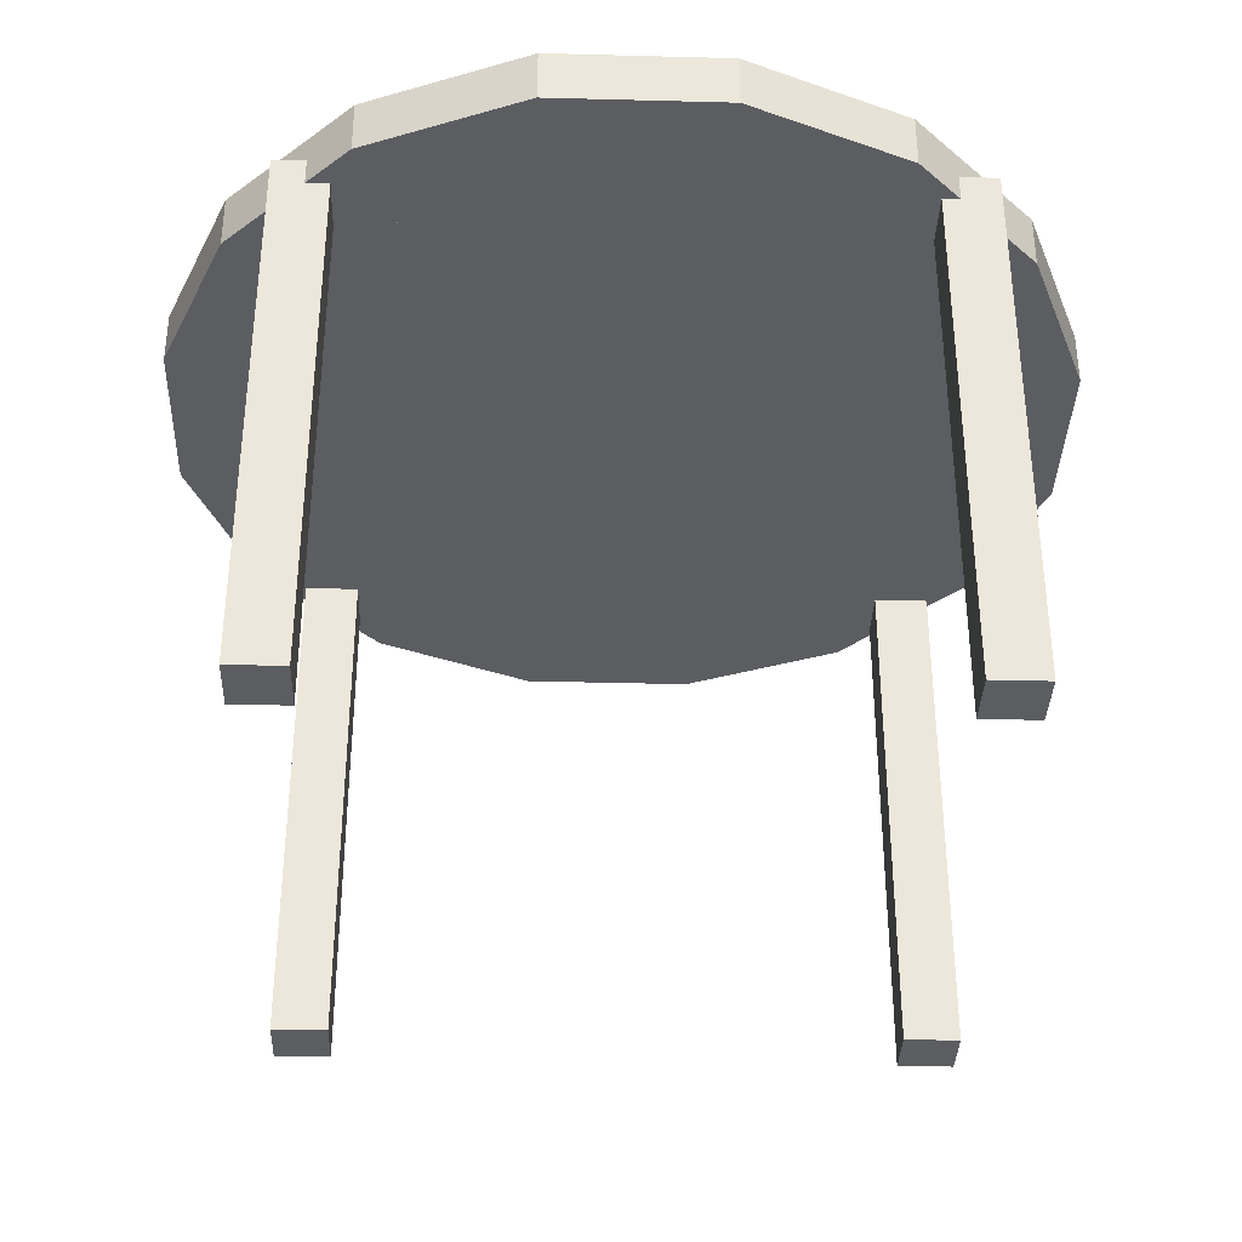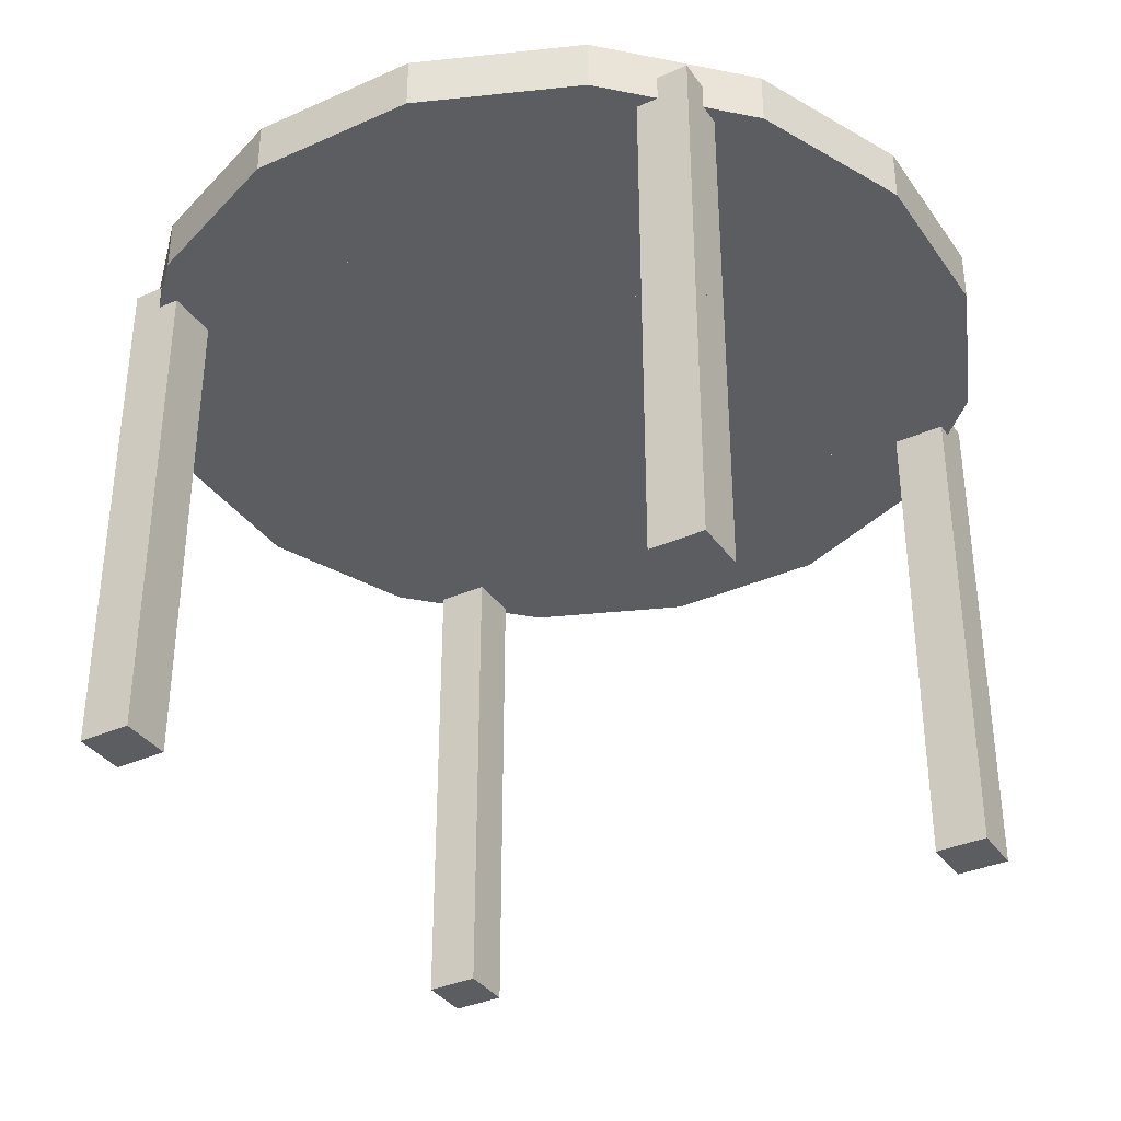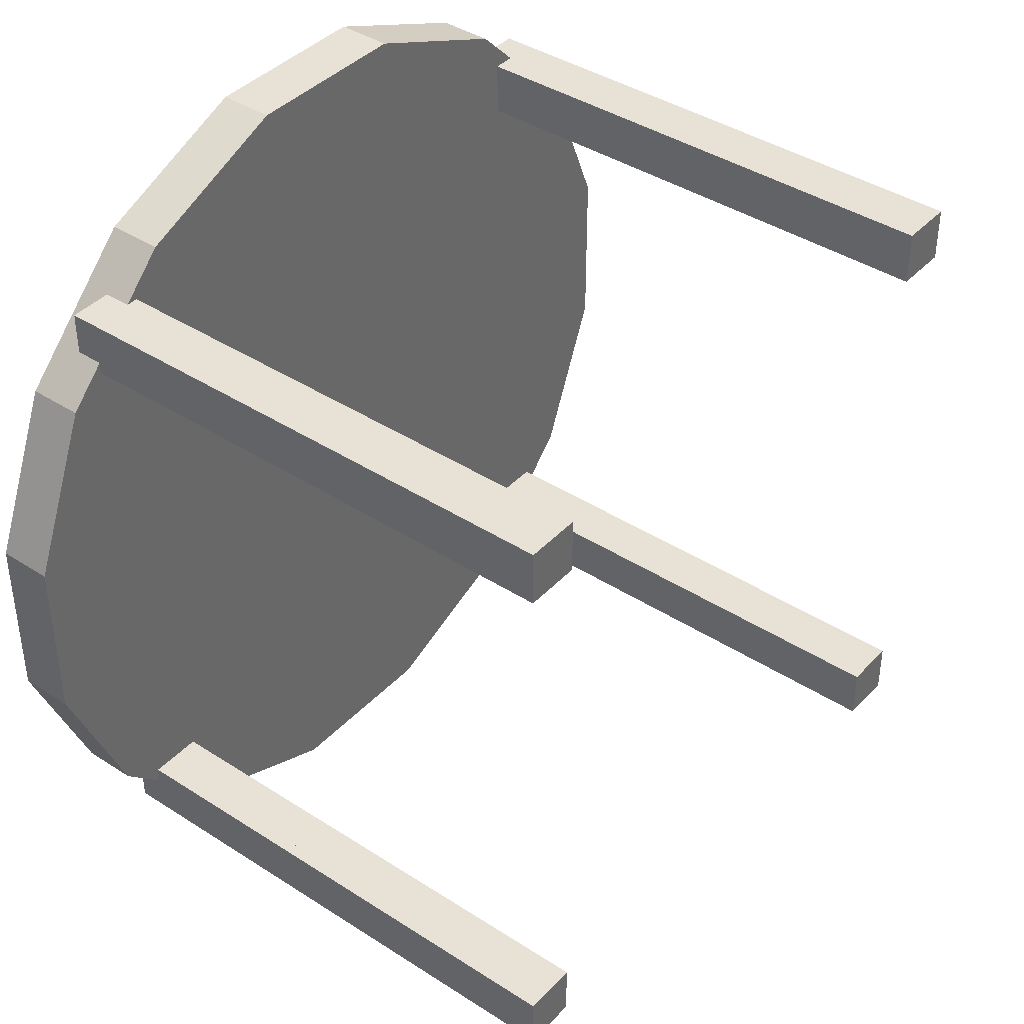
<metadata>
{"format":"obj","ext":"obj","renderer":"f3d","projection":"perspective","resolution":1024,"background":"white","views":[{"elev":-35.9,"azim":178.0,"up":"+Y"},{"elev":-35.6,"azim":120.4,"up":"+Y"},{"elev":40.5,"azim":-51.6,"up":"+Z"}]}
</metadata>
<code>
o cube
v -0.3125 0.0625 -0.3125
v -0.3125 0.0625 -0.375
v -0.3125 0 -0.3125
v -0.3125 0 -0.375
v -0.375 0.0625 -0.375
v -0.375 0.0625 -0.3125
v -0.375 0 -0.375
v -0.375 0 -0.3125
f 4 7 5 2
f 3 4 2 1
f 8 3 1 6
f 7 8 6 5
f 6 1 2 5
f 7 4 3 8
o cube
v -0.3125 0.125 -0.3125
v -0.3125 0.125 -0.375
v -0.3125 0.0625 -0.3125
v -0.3125 0.0625 -0.375
v -0.375 0.125 -0.375
v -0.375 0.125 -0.3125
v -0.375 0.0625 -0.375
v -0.375 0.0625 -0.3125
f 12 15 13 10
f 11 12 10 9
f 16 11 9 14
f 15 16 14 13
f 14 9 10 13
f 15 12 11 16
o cube
v -0.3125 0.1875 -0.3125
v -0.3125 0.1875 -0.375
v -0.3125 0.125 -0.3125
v -0.3125 0.125 -0.375
v -0.375 0.1875 -0.375
v -0.375 0.1875 -0.3125
v -0.375 0.125 -0.375
v -0.375 0.125 -0.3125
f 20 23 21 18
f 19 20 18 17
f 24 19 17 22
f 23 24 22 21
f 22 17 18 21
f 23 20 19 24
o cube
v -0.3125 0.25 -0.3125
v -0.3125 0.25 -0.375
v -0.3125 0.1875 -0.3125
v -0.3125 0.1875 -0.375
v -0.375 0.25 -0.375
v -0.375 0.25 -0.3125
v -0.375 0.1875 -0.375
v -0.375 0.1875 -0.3125
f 28 31 29 26
f 27 28 26 25
f 32 27 25 30
f 31 32 30 29
f 30 25 26 29
f 31 28 27 32
o cube
v -0.3125 0.3125 -0.3125
v -0.3125 0.3125 -0.375
v -0.3125 0.25 -0.3125
v -0.3125 0.25 -0.375
v -0.375 0.3125 -0.375
v -0.375 0.3125 -0.3125
v -0.375 0.25 -0.375
v -0.375 0.25 -0.3125
f 36 39 37 34
f 35 36 34 33
f 40 35 33 38
f 39 40 38 37
f 38 33 34 37
f 39 36 35 40
o cube
v -0.3125 0.375 -0.3125
v -0.3125 0.375 -0.375
v -0.3125 0.3125 -0.3125
v -0.3125 0.3125 -0.375
v -0.375 0.375 -0.375
v -0.375 0.375 -0.3125
v -0.375 0.3125 -0.375
v -0.375 0.3125 -0.3125
f 44 47 45 42
f 43 44 42 41
f 48 43 41 46
f 47 48 46 45
f 46 41 42 45
f 47 44 43 48
o cube
v -0.3125 0.375 -0.3125
v -0.3125 0.375 -0.375
v -0.3125 0.3125 -0.3125
v -0.3125 0.3125 -0.375
v -0.375 0.375 -0.375
v -0.375 0.375 -0.3125
v -0.375 0.3125 -0.375
v -0.375 0.3125 -0.3125
f 52 55 53 50
f 51 52 50 49
f 56 51 49 54
f 55 56 54 53
f 54 49 50 53
f 55 52 51 56
o cube
v -0.3125 0.4375 -0.3125
v -0.3125 0.4375 -0.375
v -0.3125 0.375 -0.3125
v -0.3125 0.375 -0.375
v -0.375 0.4375 -0.375
v -0.375 0.4375 -0.3125
v -0.375 0.375 -0.375
v -0.375 0.375 -0.3125
f 60 63 61 58
f 59 60 58 57
f 64 59 57 62
f 63 64 62 61
f 62 57 58 61
f 63 60 59 64
o cube
v -0.3125 0.5 -0.3125
v -0.3125 0.5 -0.375
v -0.3125 0.4375 -0.3125
v -0.3125 0.4375 -0.375
v -0.375 0.5 -0.375
v -0.375 0.5 -0.3125
v -0.375 0.4375 -0.375
v -0.375 0.4375 -0.3125
f 68 71 69 66
f 67 68 66 65
f 72 67 65 70
f 71 72 70 69
f 70 65 66 69
f 71 68 67 72
o cube
v -0.3125 0.5625 -0.3125
v -0.3125 0.5625 -0.375
v -0.3125 0.5 -0.3125
v -0.3125 0.5 -0.375
v -0.375 0.5625 -0.375
v -0.375 0.5625 -0.3125
v -0.375 0.5 -0.375
v -0.375 0.5 -0.3125
f 76 79 77 74
f 75 76 74 73
f 80 75 73 78
f 79 80 78 77
f 78 73 74 77
f 79 76 75 80
o cube
v -0.3125 0.625 -0.3125
v -0.3125 0.625 -0.375
v -0.3125 0.5625 -0.3125
v -0.3125 0.5625 -0.375
v -0.375 0.625 -0.375
v -0.375 0.625 -0.3125
v -0.375 0.5625 -0.375
v -0.375 0.5625 -0.3125
f 84 87 85 82
f 83 84 82 81
f 88 83 81 86
f 87 88 86 85
f 86 81 82 85
f 87 84 83 88
o cube
v 0.3688 0.0625 -0.3125
v 0.3688 0.0625 -0.375
v 0.3688 0 -0.3125
v 0.3688 0 -0.375
v 0.3063 0.0625 -0.375
v 0.3063 0.0625 -0.3125
v 0.3063 0 -0.375
v 0.3063 0 -0.3125
f 92 95 93 90
f 91 92 90 89
f 96 91 89 94
f 95 96 94 93
f 94 89 90 93
f 95 92 91 96
o cube
v 0.3688 0.125 -0.3125
v 0.3688 0.125 -0.375
v 0.3688 0.0625 -0.3125
v 0.3688 0.0625 -0.375
v 0.3063 0.125 -0.375
v 0.3063 0.125 -0.3125
v 0.3063 0.0625 -0.375
v 0.3063 0.0625 -0.3125
f 100 103 101 98
f 99 100 98 97
f 104 99 97 102
f 103 104 102 101
f 102 97 98 101
f 103 100 99 104
o cube
v 0.3688 0.1875 -0.3125
v 0.3688 0.1875 -0.375
v 0.3688 0.125 -0.3125
v 0.3688 0.125 -0.375
v 0.3063 0.1875 -0.375
v 0.3063 0.1875 -0.3125
v 0.3063 0.125 -0.375
v 0.3063 0.125 -0.3125
f 108 111 109 106
f 107 108 106 105
f 112 107 105 110
f 111 112 110 109
f 110 105 106 109
f 111 108 107 112
o cube
v 0.3688 0.25 -0.3125
v 0.3688 0.25 -0.375
v 0.3688 0.1875 -0.3125
v 0.3688 0.1875 -0.375
v 0.3063 0.25 -0.375
v 0.3063 0.25 -0.3125
v 0.3063 0.1875 -0.375
v 0.3063 0.1875 -0.3125
f 116 119 117 114
f 115 116 114 113
f 120 115 113 118
f 119 120 118 117
f 118 113 114 117
f 119 116 115 120
o cube
v 0.3688 0.3125 -0.3125
v 0.3688 0.3125 -0.375
v 0.3688 0.25 -0.3125
v 0.3688 0.25 -0.375
v 0.3063 0.3125 -0.375
v 0.3063 0.3125 -0.3125
v 0.3063 0.25 -0.375
v 0.3063 0.25 -0.3125
f 124 127 125 122
f 123 124 122 121
f 128 123 121 126
f 127 128 126 125
f 126 121 122 125
f 127 124 123 128
o cube
v 0.3688 0.375 -0.3125
v 0.3688 0.375 -0.375
v 0.3688 0.3125 -0.3125
v 0.3688 0.3125 -0.375
v 0.3063 0.375 -0.375
v 0.3063 0.375 -0.3125
v 0.3063 0.3125 -0.375
v 0.3063 0.3125 -0.3125
f 132 135 133 130
f 131 132 130 129
f 136 131 129 134
f 135 136 134 133
f 134 129 130 133
f 135 132 131 136
o cube
v 0.3688 0.375 -0.3125
v 0.3688 0.375 -0.375
v 0.3688 0.3125 -0.3125
v 0.3688 0.3125 -0.375
v 0.3063 0.375 -0.375
v 0.3063 0.375 -0.3125
v 0.3063 0.3125 -0.375
v 0.3063 0.3125 -0.3125
f 140 143 141 138
f 139 140 138 137
f 144 139 137 142
f 143 144 142 141
f 142 137 138 141
f 143 140 139 144
o cube
v 0.3688 0.4375 -0.3125
v 0.3688 0.4375 -0.375
v 0.3688 0.375 -0.3125
v 0.3688 0.375 -0.375
v 0.3063 0.4375 -0.375
v 0.3063 0.4375 -0.3125
v 0.3063 0.375 -0.375
v 0.3063 0.375 -0.3125
f 148 151 149 146
f 147 148 146 145
f 152 147 145 150
f 151 152 150 149
f 150 145 146 149
f 151 148 147 152
o cube
v 0.3688 0.5 -0.3125
v 0.3688 0.5 -0.375
v 0.3688 0.4375 -0.3125
v 0.3688 0.4375 -0.375
v 0.3063 0.5 -0.375
v 0.3063 0.5 -0.3125
v 0.3063 0.4375 -0.375
v 0.3063 0.4375 -0.3125
f 156 159 157 154
f 155 156 154 153
f 160 155 153 158
f 159 160 158 157
f 158 153 154 157
f 159 156 155 160
o cube
v 0.3688 0.5625 -0.3125
v 0.3688 0.5625 -0.375
v 0.3688 0.5 -0.3125
v 0.3688 0.5 -0.375
v 0.3063 0.5625 -0.375
v 0.3063 0.5625 -0.3125
v 0.3063 0.5 -0.375
v 0.3063 0.5 -0.3125
f 164 167 165 162
f 163 164 162 161
f 168 163 161 166
f 167 168 166 165
f 166 161 162 165
f 167 164 163 168
o cube
v 0.3688 0.625 -0.3125
v 0.3688 0.625 -0.375
v 0.3688 0.5625 -0.3125
v 0.3688 0.5625 -0.375
v 0.3063 0.625 -0.375
v 0.3063 0.625 -0.3125
v 0.3063 0.5625 -0.375
v 0.3063 0.5625 -0.3125
f 172 175 173 170
f 171 172 170 169
f 176 171 169 174
f 175 176 174 173
f 174 169 170 173
f 175 172 171 176
o cube
v 0.3688 0.0625 0.375
v 0.3688 0.0625 0.3125
v 0.3688 0 0.375
v 0.3688 0 0.3125
v 0.3063 0.0625 0.3125
v 0.3063 0.0625 0.375
v 0.3063 0 0.3125
v 0.3063 0 0.375
f 180 183 181 178
f 179 180 178 177
f 184 179 177 182
f 183 184 182 181
f 182 177 178 181
f 183 180 179 184
o cube
v 0.3688 0.125 0.375
v 0.3688 0.125 0.3125
v 0.3688 0.0625 0.375
v 0.3688 0.0625 0.3125
v 0.3063 0.125 0.3125
v 0.3063 0.125 0.375
v 0.3063 0.0625 0.3125
v 0.3063 0.0625 0.375
f 188 191 189 186
f 187 188 186 185
f 192 187 185 190
f 191 192 190 189
f 190 185 186 189
f 191 188 187 192
o cube
v 0.3688 0.1875 0.375
v 0.3688 0.1875 0.3125
v 0.3688 0.125 0.375
v 0.3688 0.125 0.3125
v 0.3063 0.1875 0.3125
v 0.3063 0.1875 0.375
v 0.3063 0.125 0.3125
v 0.3063 0.125 0.375
f 196 199 197 194
f 195 196 194 193
f 200 195 193 198
f 199 200 198 197
f 198 193 194 197
f 199 196 195 200
o cube
v 0.3688 0.25 0.375
v 0.3688 0.25 0.3125
v 0.3688 0.1875 0.375
v 0.3688 0.1875 0.3125
v 0.3063 0.25 0.3125
v 0.3063 0.25 0.375
v 0.3063 0.1875 0.3125
v 0.3063 0.1875 0.375
f 204 207 205 202
f 203 204 202 201
f 208 203 201 206
f 207 208 206 205
f 206 201 202 205
f 207 204 203 208
o cube
v 0.3688 0.3125 0.375
v 0.3688 0.3125 0.3125
v 0.3688 0.25 0.375
v 0.3688 0.25 0.3125
v 0.3063 0.3125 0.3125
v 0.3063 0.3125 0.375
v 0.3063 0.25 0.3125
v 0.3063 0.25 0.375
f 212 215 213 210
f 211 212 210 209
f 216 211 209 214
f 215 216 214 213
f 214 209 210 213
f 215 212 211 216
o cube
v 0.3688 0.375 0.375
v 0.3688 0.375 0.3125
v 0.3688 0.3125 0.375
v 0.3688 0.3125 0.3125
v 0.3063 0.375 0.3125
v 0.3063 0.375 0.375
v 0.3063 0.3125 0.3125
v 0.3063 0.3125 0.375
f 220 223 221 218
f 219 220 218 217
f 224 219 217 222
f 223 224 222 221
f 222 217 218 221
f 223 220 219 224
o cube
v 0.3688 0.375 0.375
v 0.3688 0.375 0.3125
v 0.3688 0.3125 0.375
v 0.3688 0.3125 0.3125
v 0.3063 0.375 0.3125
v 0.3063 0.375 0.375
v 0.3063 0.3125 0.3125
v 0.3063 0.3125 0.375
f 228 231 229 226
f 227 228 226 225
f 232 227 225 230
f 231 232 230 229
f 230 225 226 229
f 231 228 227 232
o cube
v 0.3688 0.4375 0.375
v 0.3688 0.4375 0.3125
v 0.3688 0.375 0.375
v 0.3688 0.375 0.3125
v 0.3063 0.4375 0.3125
v 0.3063 0.4375 0.375
v 0.3063 0.375 0.3125
v 0.3063 0.375 0.375
f 236 239 237 234
f 235 236 234 233
f 240 235 233 238
f 239 240 238 237
f 238 233 234 237
f 239 236 235 240
o cube
v 0.3688 0.5 0.375
v 0.3688 0.5 0.3125
v 0.3688 0.4375 0.375
v 0.3688 0.4375 0.3125
v 0.3063 0.5 0.3125
v 0.3063 0.5 0.375
v 0.3063 0.4375 0.3125
v 0.3063 0.4375 0.375
f 244 247 245 242
f 243 244 242 241
f 248 243 241 246
f 247 248 246 245
f 246 241 242 245
f 247 244 243 248
o cube
v 0.3688 0.5625 0.375
v 0.3688 0.5625 0.3125
v 0.3688 0.5 0.375
v 0.3688 0.5 0.3125
v 0.3063 0.5625 0.3125
v 0.3063 0.5625 0.375
v 0.3063 0.5 0.3125
v 0.3063 0.5 0.375
f 252 255 253 250
f 251 252 250 249
f 256 251 249 254
f 255 256 254 253
f 254 249 250 253
f 255 252 251 256
o cube
v 0.3688 0.625 0.375
v 0.3688 0.625 0.3125
v 0.3688 0.5625 0.375
v 0.3688 0.5625 0.3125
v 0.3063 0.625 0.3125
v 0.3063 0.625 0.375
v 0.3063 0.5625 0.3125
v 0.3063 0.5625 0.375
f 260 263 261 258
f 259 260 258 257
f 264 259 257 262
f 263 264 262 261
f 262 257 258 261
f 263 260 259 264
o cube
v -0.3187 0.0625 0.375
v -0.3187 0.0625 0.3125
v -0.3187 0 0.375
v -0.3187 0 0.3125
v -0.3812 0.0625 0.3125
v -0.3812 0.0625 0.375
v -0.3812 0 0.3125
v -0.3812 0 0.375
f 268 271 269 266
f 267 268 266 265
f 272 267 265 270
f 271 272 270 269
f 270 265 266 269
f 271 268 267 272
o cube
v -0.3187 0.125 0.375
v -0.3187 0.125 0.3125
v -0.3187 0.0625 0.375
v -0.3187 0.0625 0.3125
v -0.3812 0.125 0.3125
v -0.3812 0.125 0.375
v -0.3812 0.0625 0.3125
v -0.3812 0.0625 0.375
f 276 279 277 274
f 275 276 274 273
f 280 275 273 278
f 279 280 278 277
f 278 273 274 277
f 279 276 275 280
o cube
v -0.3187 0.1875 0.375
v -0.3187 0.1875 0.3125
v -0.3187 0.125 0.375
v -0.3187 0.125 0.3125
v -0.3812 0.1875 0.3125
v -0.3812 0.1875 0.375
v -0.3812 0.125 0.3125
v -0.3812 0.125 0.375
f 284 287 285 282
f 283 284 282 281
f 288 283 281 286
f 287 288 286 285
f 286 281 282 285
f 287 284 283 288
o cube
v -0.3187 0.25 0.375
v -0.3187 0.25 0.3125
v -0.3187 0.1875 0.375
v -0.3187 0.1875 0.3125
v -0.3812 0.25 0.3125
v -0.3812 0.25 0.375
v -0.3812 0.1875 0.3125
v -0.3812 0.1875 0.375
f 292 295 293 290
f 291 292 290 289
f 296 291 289 294
f 295 296 294 293
f 294 289 290 293
f 295 292 291 296
o cube
v -0.3187 0.3125 0.375
v -0.3187 0.3125 0.3125
v -0.3187 0.25 0.375
v -0.3187 0.25 0.3125
v -0.3812 0.3125 0.3125
v -0.3812 0.3125 0.375
v -0.3812 0.25 0.3125
v -0.3812 0.25 0.375
f 300 303 301 298
f 299 300 298 297
f 304 299 297 302
f 303 304 302 301
f 302 297 298 301
f 303 300 299 304
o cube
v -0.3187 0.375 0.375
v -0.3187 0.375 0.3125
v -0.3187 0.3125 0.375
v -0.3187 0.3125 0.3125
v -0.3812 0.375 0.3125
v -0.3812 0.375 0.375
v -0.3812 0.3125 0.3125
v -0.3812 0.3125 0.375
f 308 311 309 306
f 307 308 306 305
f 312 307 305 310
f 311 312 310 309
f 310 305 306 309
f 311 308 307 312
o cube
v -0.3187 0.375 0.375
v -0.3187 0.375 0.3125
v -0.3187 0.3125 0.375
v -0.3187 0.3125 0.3125
v -0.3812 0.375 0.3125
v -0.3812 0.375 0.375
v -0.3812 0.3125 0.3125
v -0.3812 0.3125 0.375
f 316 319 317 314
f 315 316 314 313
f 320 315 313 318
f 319 320 318 317
f 318 313 314 317
f 319 316 315 320
o cube
v -0.3187 0.4375 0.375
v -0.3187 0.4375 0.3125
v -0.3187 0.375 0.375
v -0.3187 0.375 0.3125
v -0.3812 0.4375 0.3125
v -0.3812 0.4375 0.375
v -0.3812 0.375 0.3125
v -0.3812 0.375 0.375
f 324 327 325 322
f 323 324 322 321
f 328 323 321 326
f 327 328 326 325
f 326 321 322 325
f 327 324 323 328
o cube
v -0.3187 0.5 0.375
v -0.3187 0.5 0.3125
v -0.3187 0.4375 0.375
v -0.3187 0.4375 0.3125
v -0.3812 0.5 0.3125
v -0.3812 0.5 0.375
v -0.3812 0.4375 0.3125
v -0.3812 0.4375 0.375
f 332 335 333 330
f 331 332 330 329
f 336 331 329 334
f 335 336 334 333
f 334 329 330 333
f 335 332 331 336
o cube
v -0.3187 0.5625 0.375
v -0.3187 0.5625 0.3125
v -0.3187 0.5 0.375
v -0.3187 0.5 0.3125
v -0.3812 0.5625 0.3125
v -0.3812 0.5625 0.375
v -0.3812 0.5 0.3125
v -0.3812 0.5 0.375
f 340 343 341 338
f 339 340 338 337
f 344 339 337 342
f 343 344 342 341
f 342 337 338 341
f 343 340 339 344
o cube
v -0.3187 0.625 0.375
v -0.3187 0.625 0.3125
v -0.3187 0.5625 0.375
v -0.3187 0.5625 0.3125
v -0.3812 0.625 0.3125
v -0.3812 0.625 0.375
v -0.3812 0.5625 0.3125
v -0.3812 0.5625 0.375
f 348 351 349 346
f 347 348 346 345
f 352 347 345 350
f 351 352 350 349
f 350 345 346 349
f 351 348 347 352
o hexadecagon
v -0.2832 0.6562 0.4239
v 0.4239 0.6562 -0.2832
v -0.2832 0.5938 0.4239
v 0.4239 0.5938 -0.2832
v 0.2832 0.6562 -0.4239
v -0.4239 0.6562 0.2832
v 0.2832 0.5938 -0.4239
v -0.4239 0.5938 0.2832
f 356 359 357 354
f 355 356 354 353
f 360 355 353 358
f 359 360 358 357
f 358 353 354 357
f 359 356 355 360
o hexadecagon
v -0.09946 0.6562 0.5
v 0.2832 0.6562 -0.4239
v -0.09946 0.5938 0.5
v 0.2832 0.5938 -0.4239
v 0.09946 0.6562 -0.5
v -0.2832 0.6562 0.4239
v 0.09946 0.5938 -0.5
v -0.2832 0.5938 0.4239
f 364 367 365 362
f 363 364 362 361
f 368 363 361 366
f 367 368 366 365
f 366 361 362 365
f 367 364 363 368
o hexadecagon
v 0.09946 0.6562 0.5
v 0.09946 0.6562 -0.5
v 0.09946 0.5938 0.5
v 0.09946 0.5938 -0.5
v -0.09946 0.6562 -0.5
v -0.09946 0.6562 0.5
v -0.09946 0.5938 -0.5
v -0.09946 0.5938 0.5
f 372 375 373 370
f 371 372 370 369
f 376 371 369 374
f 375 376 374 373
f 374 369 370 373
f 375 372 371 376
o hexadecagon
v 0.2832 0.6562 0.4239
v -0.09946 0.6562 -0.5
v 0.2832 0.5938 0.4239
v -0.09946 0.5938 -0.5
v -0.2832 0.6562 -0.4239
v 0.09946 0.6562 0.5
v -0.2832 0.5938 -0.4239
v 0.09946 0.5938 0.5
f 380 383 381 378
f 379 380 378 377
f 384 379 377 382
f 383 384 382 381
f 382 377 378 381
f 383 380 379 384
o hexadecagon
v 0.4239 0.6562 0.2832
v -0.2832 0.6562 -0.4239
v 0.4239 0.5938 0.2832
v -0.2832 0.5938 -0.4239
v -0.4239 0.6562 -0.2832
v 0.2832 0.6562 0.4239
v -0.4239 0.5938 -0.2832
v 0.2832 0.5938 0.4239
f 388 391 389 386
f 387 388 386 385
f 392 387 385 390
f 391 392 390 389
f 390 385 386 389
f 391 388 387 392
o hexadecagon
v 0.4239 0.6562 0.2832
v 0.5 0.6562 0.09946
v 0.4239 0.5938 0.2832
v 0.5 0.5938 0.09946
v -0.4239 0.6562 -0.2832
v -0.5 0.6562 -0.09946
v -0.4239 0.5938 -0.2832
v -0.5 0.5938 -0.09946
f 396 399 397 394
f 395 396 394 393
f 400 395 393 398
f 399 400 398 397
f 398 393 394 397
f 399 396 395 400
o hexadecagon
v 0.5 0.6562 0.09946
v 0.5 0.6562 -0.09946
v 0.5 0.5938 0.09946
v 0.5 0.5938 -0.09946
v -0.5 0.6562 -0.09946
v -0.5 0.6562 0.09946
v -0.5 0.5938 -0.09946
v -0.5 0.5938 0.09946
f 404 407 405 402
f 403 404 402 401
f 408 403 401 406
f 407 408 406 405
f 406 401 402 405
f 407 404 403 408
o hexadecagon
v 0.5 0.6562 -0.09946
v 0.4239 0.6562 -0.2832
v 0.5 0.5938 -0.09946
v 0.4239 0.5938 -0.2832
v -0.5 0.6562 0.09946
v -0.4239 0.6562 0.2832
v -0.5 0.5938 0.09946
v -0.4239 0.5938 0.2832
f 412 415 413 410
f 411 412 410 409
f 416 411 409 414
f 415 416 414 413
f 414 409 410 413
f 415 412 411 416

</code>
